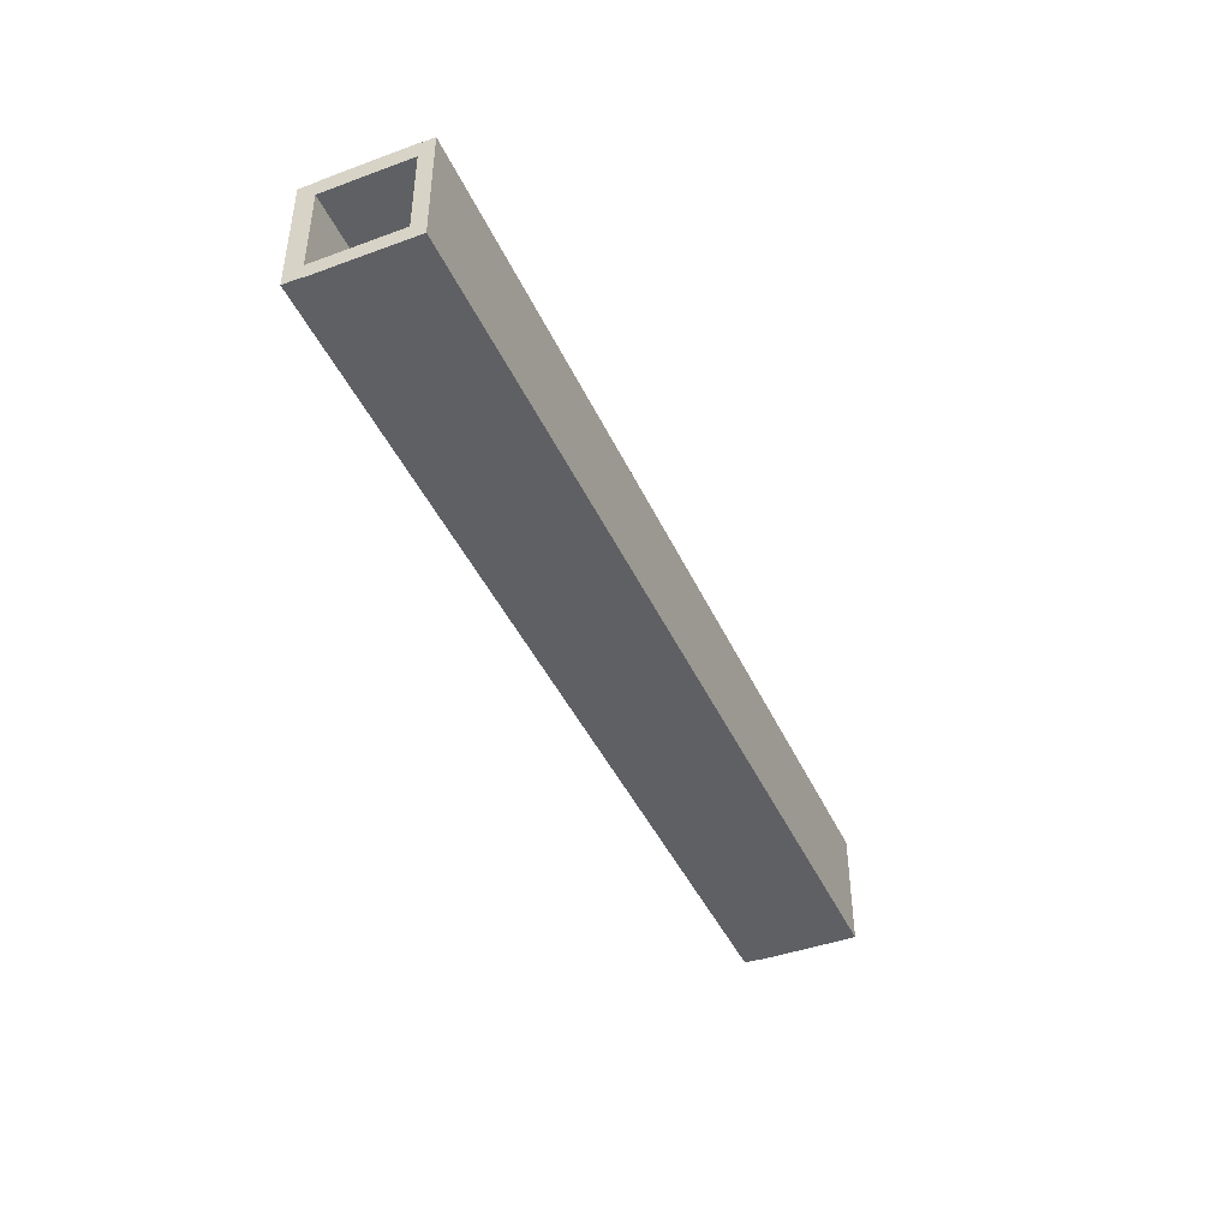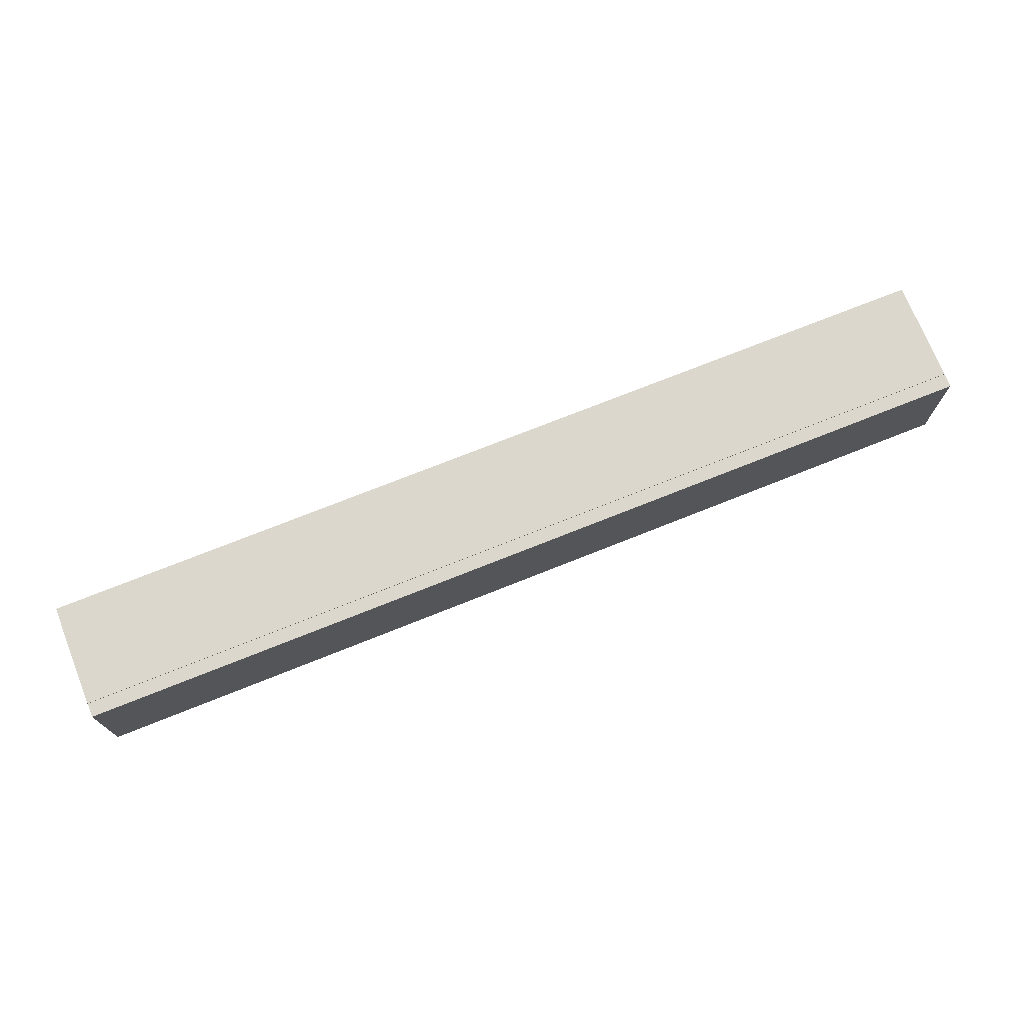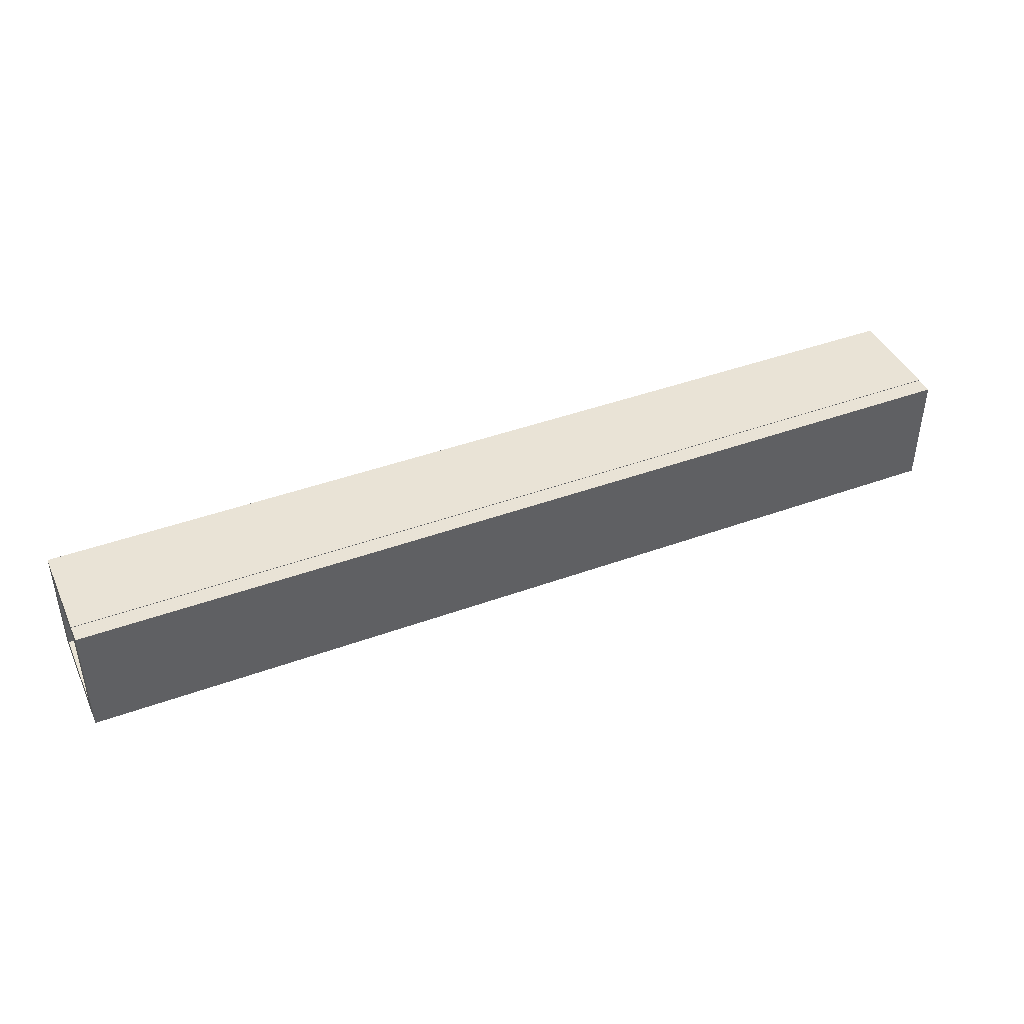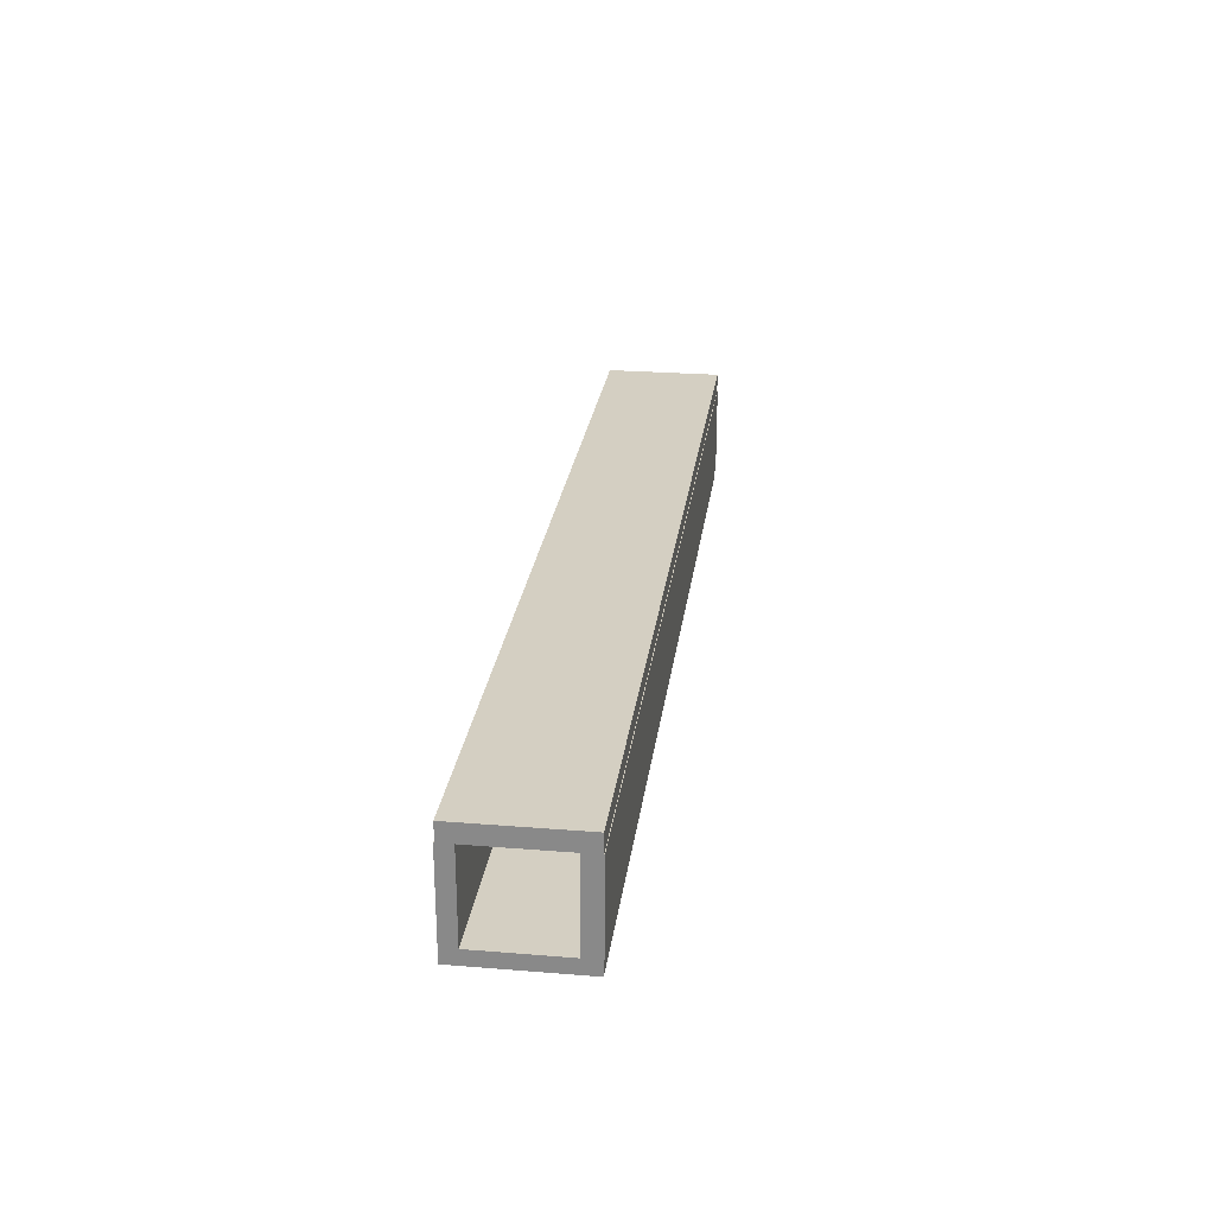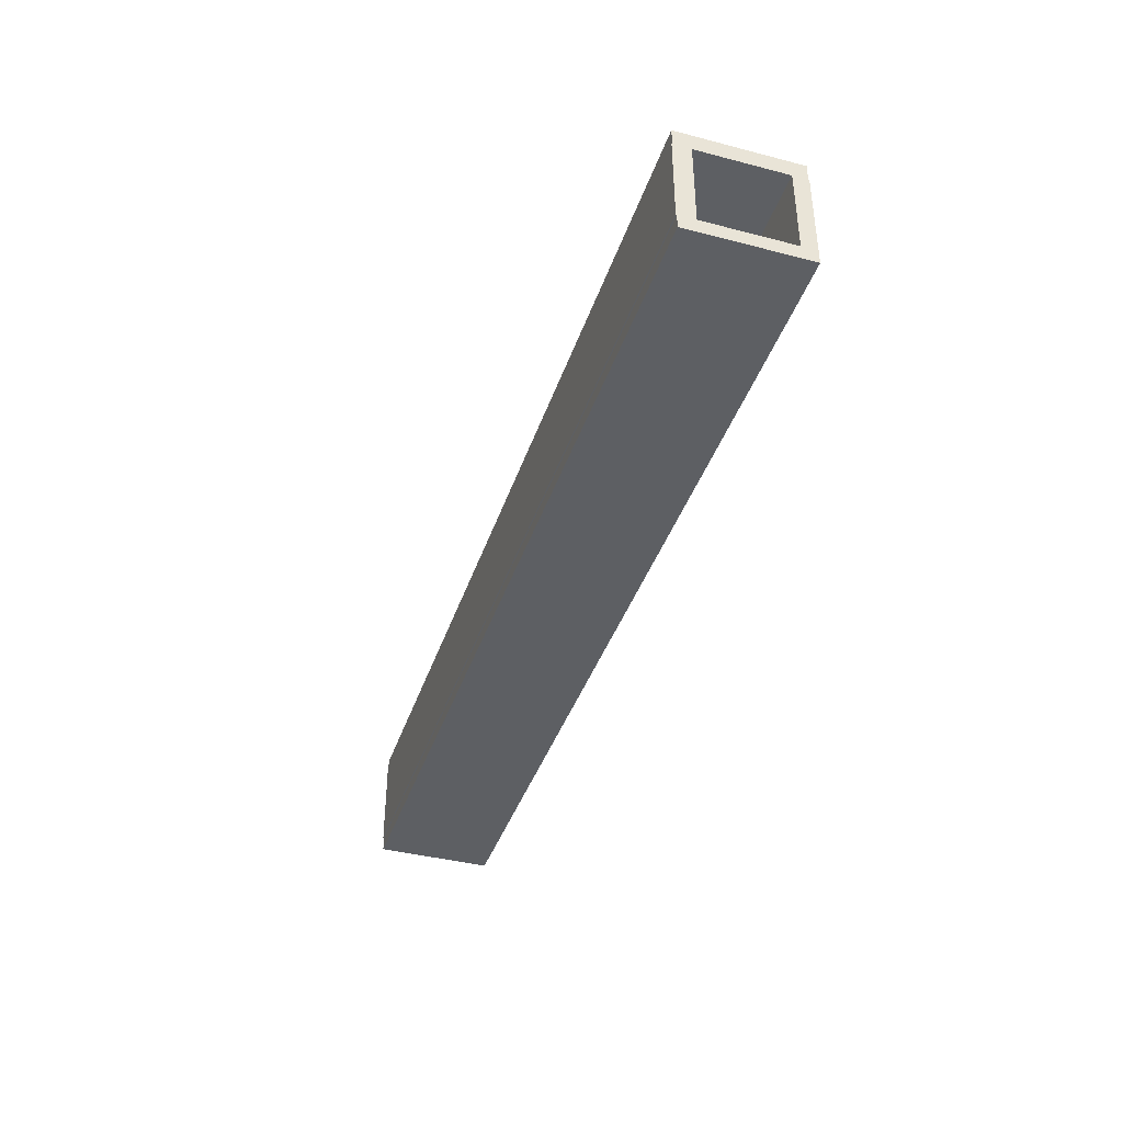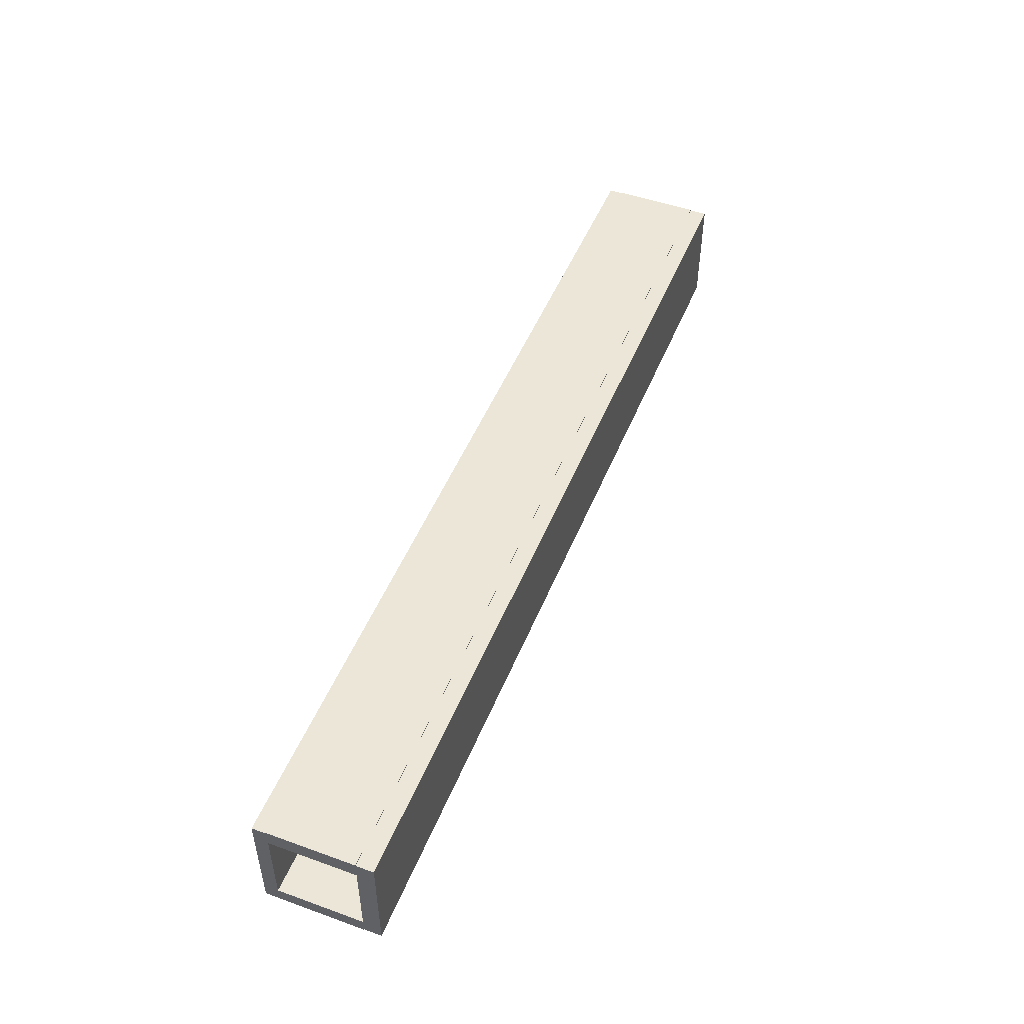
<metadata>
{"format":"obj","ext":"obj","renderer":"f3d","projection":"perspective","resolution":1024,"background":"white","views":[{"elev":-43.3,"azim":-66.6,"up":"+Z"},{"elev":73.0,"azim":-21.8,"up":"+Z"},{"elev":42.3,"azim":156.4,"up":"+Z"},{"elev":25.6,"azim":-82.6,"up":"+Y"},{"elev":-40.0,"azim":72.2,"up":"+Y"},{"elev":49.5,"azim":111.7,"up":"+Z"}]}
</metadata>
<code>
o Cube
v 15 0.455 -1.375
v -15 0.455 -1.375
v 15 0.455 1.375
v -15 0.455 1.375
v 15 3.205 -1.375
v -15 3.205 -1.375
v 15 3.205 1.375
v -15 3.205 1.375
v -15 3.205 -1.375
v -15 3.205 1.375
v -15 0.455 -1.375
v 15 0.455 -1.375
v 15 3.205 1.375
v 15 0.455 1.375
v -15 0.455 1.375
v 15 3.205 -1.375
v -15 3.205 1.925
v 15 3.205 1.925
v 15 0.455 1.925
v -15 0.455 1.925
v 15 -0.000179 -1.375
v -15 -0.000177 -1.375
v 15 -0.000179 1.375
v -15 -0.000177 1.375
v -15 0.455 -1.858
v -15 3.205 -1.858
v 15 0.455 -1.858
v 15 3.205 -1.858
v -15 3.764 -1.375
v -15 3.764 1.375
v 15 3.764 1.375
v 15 3.764 -1.375
v 15 3.205 -1.829
v -15 3.205 -1.829
v 15 3.764 -1.829
v -15 3.764 -1.829
v 15 0.455 -1.858
v -15 0.455 -1.858
v 15 -0.000179 -1.858
v -15 -0.000177 -1.858
v 15 0.455 1.897
v -15 0.455 1.897
v 15 -0.000179 1.897
v -15 -0.000177 1.897
v -15 3.205 1.908
v 15 3.205 1.908
v -15 3.764 1.908
v 15 3.764 1.908
f 4 8 7 3
f 8 6 5 7
f 2 4 3 1
f 6 2 1 5
f 13 10 17 18
f 16 9 34 33
f 12 14 23 21
f 9 16 28 26
f 8 4 15 10
f 3 7 13 14
f 4 2 11 15
f 6 8 10 9
f 7 5 16 13
f 1 3 14 12
f 2 6 9 11
f 5 1 12 16
f 20 19 18 17
f 10 15 20 17
f 14 13 18 19
f 15 14 19 20
f 22 21 23 24
f 24 23 43 44
f 21 22 40 39
f 15 11 22 24
f 26 28 27 25
f 11 9 26 25
f 16 12 27 28
f 12 11 25 27
f 30 31 32 29
f 30 10 45 47
f 9 10 30 29
f 13 16 32 31
f 33 34 36 35
f 32 16 33 35
f 9 29 36 34
f 29 32 35 36
f 38 37 39 40
f 11 12 37 38
f 22 11 38 40
f 12 21 39 37
f 41 42 44 43
f 15 24 44 42
f 23 14 41 43
f 14 15 42 41
f 45 46 48 47
f 10 13 46 45
f 31 30 47 48
f 13 31 48 46

</code>
